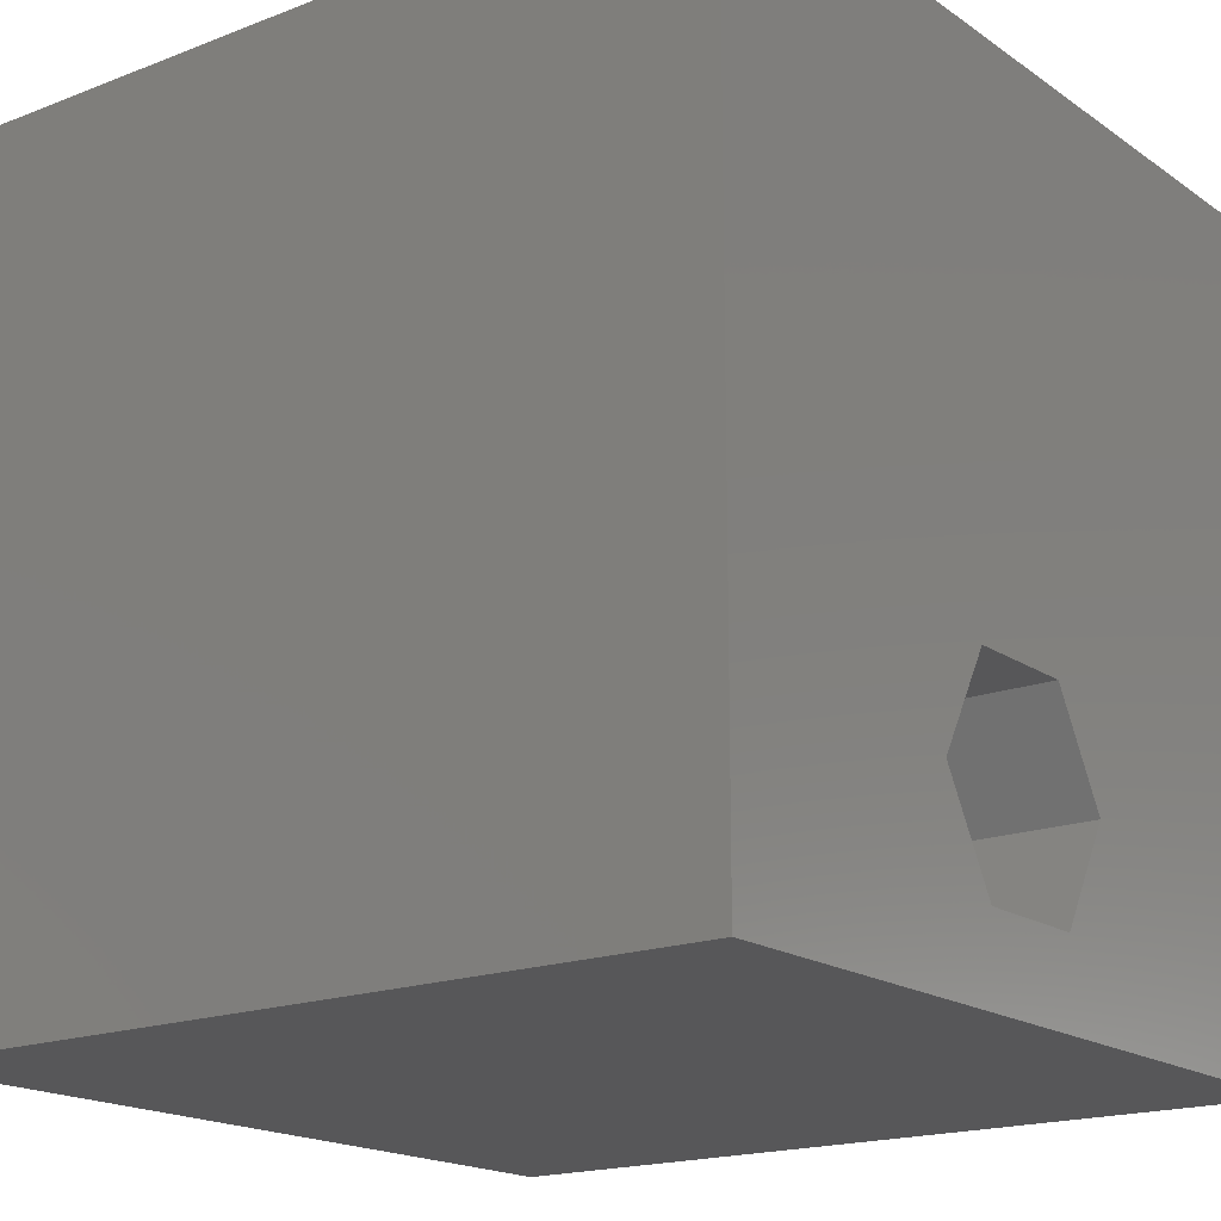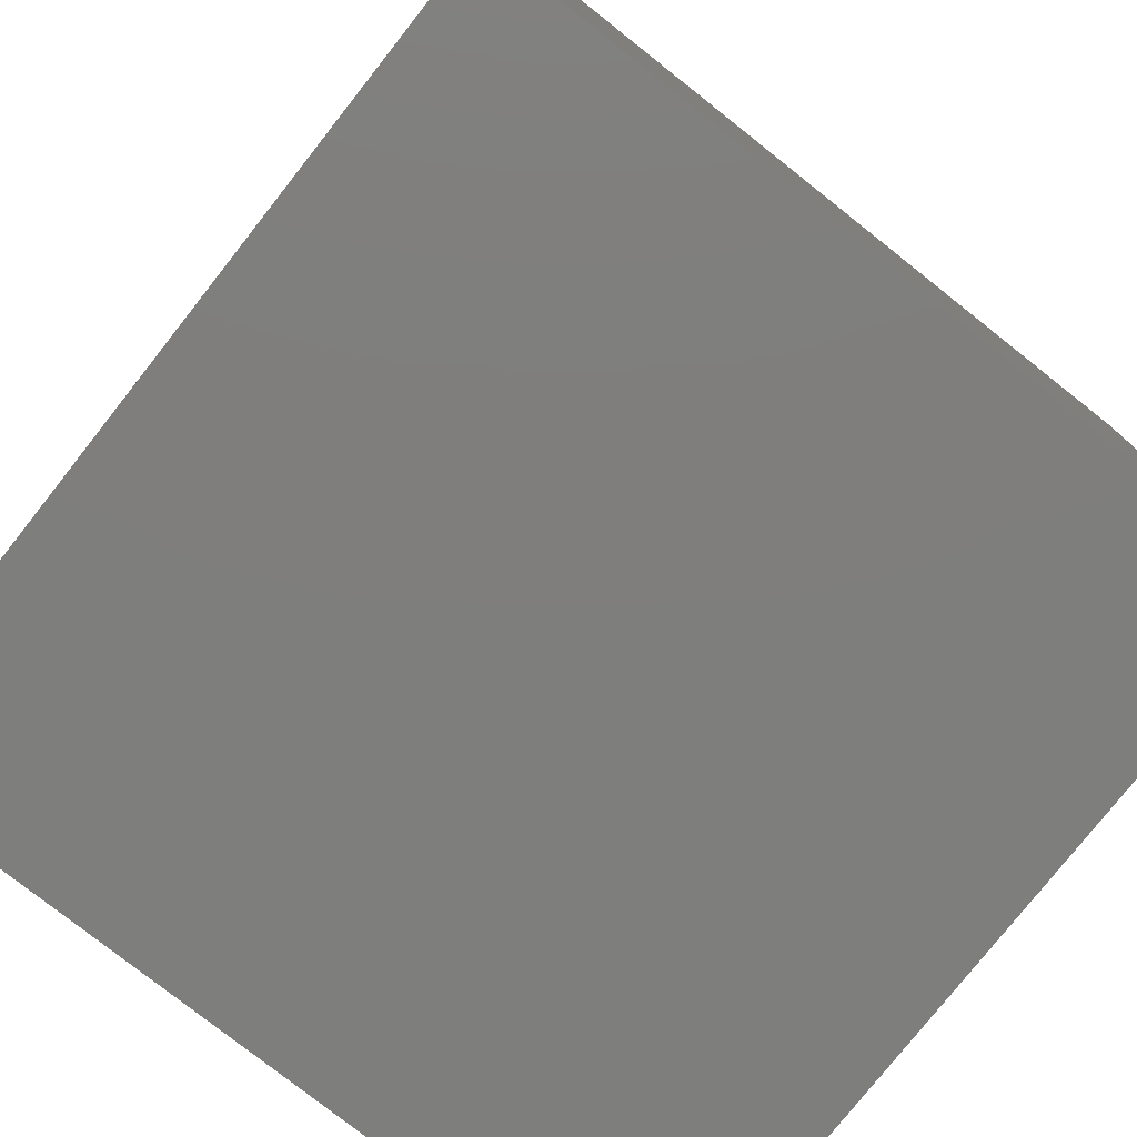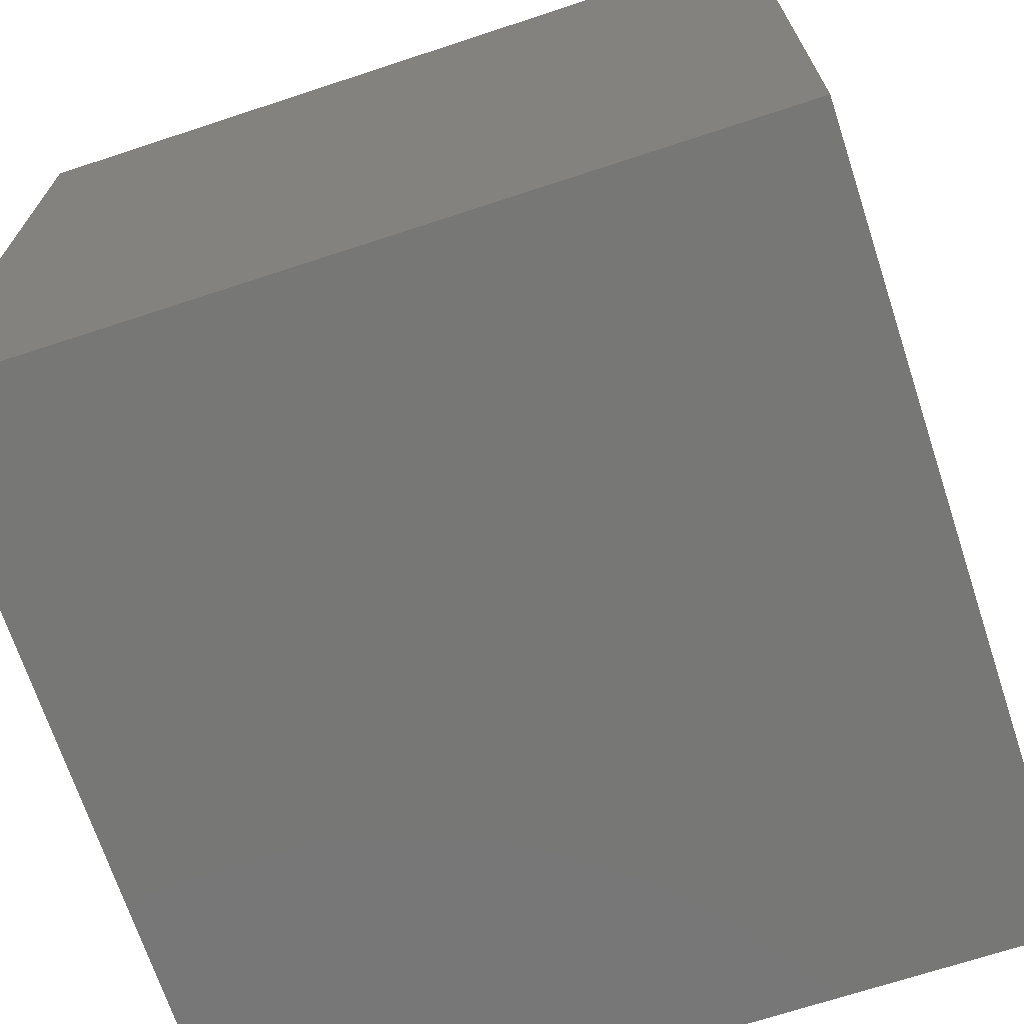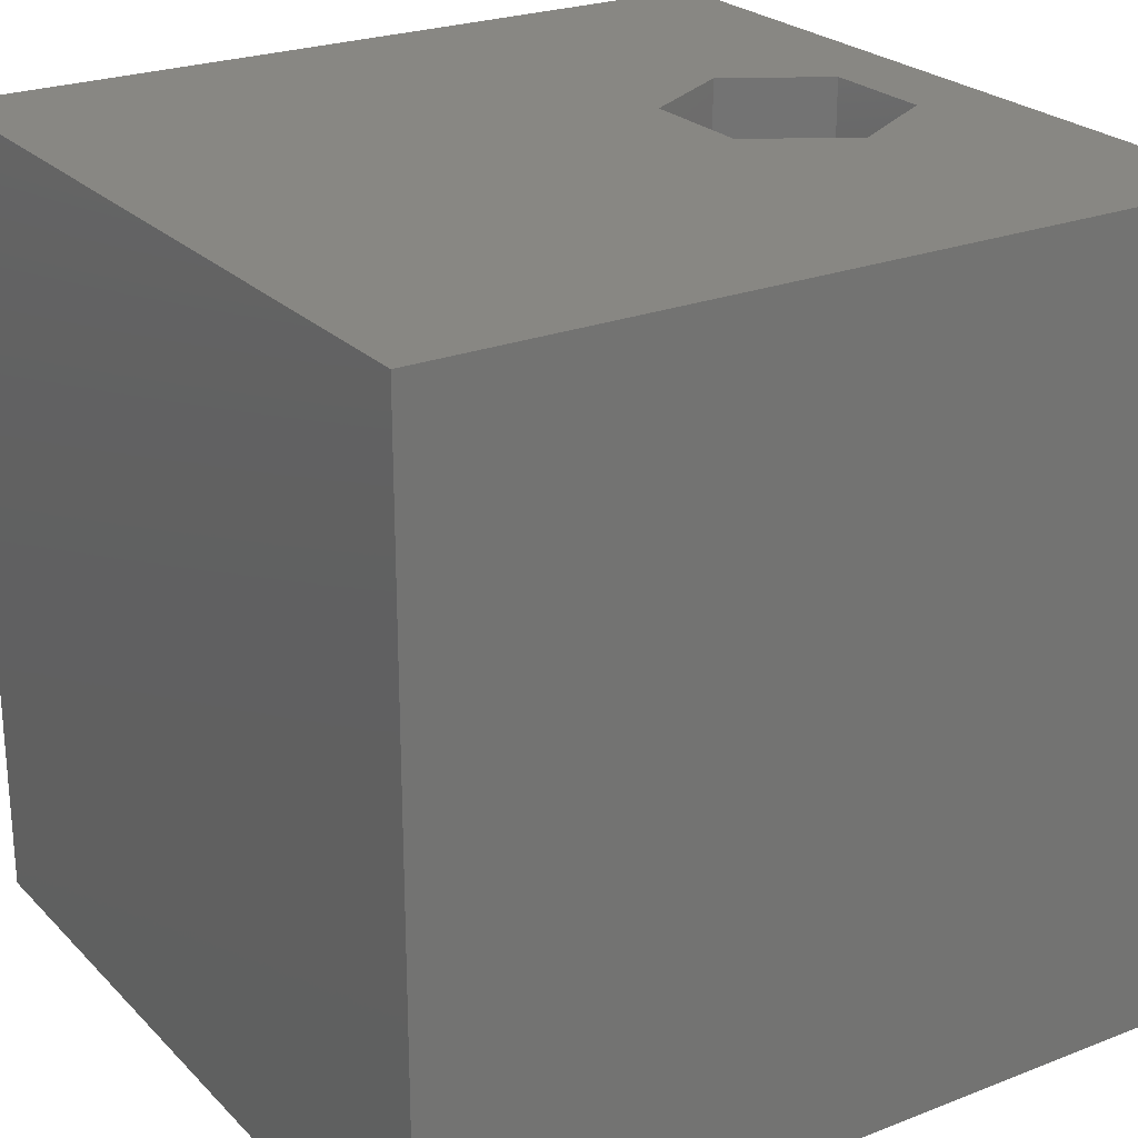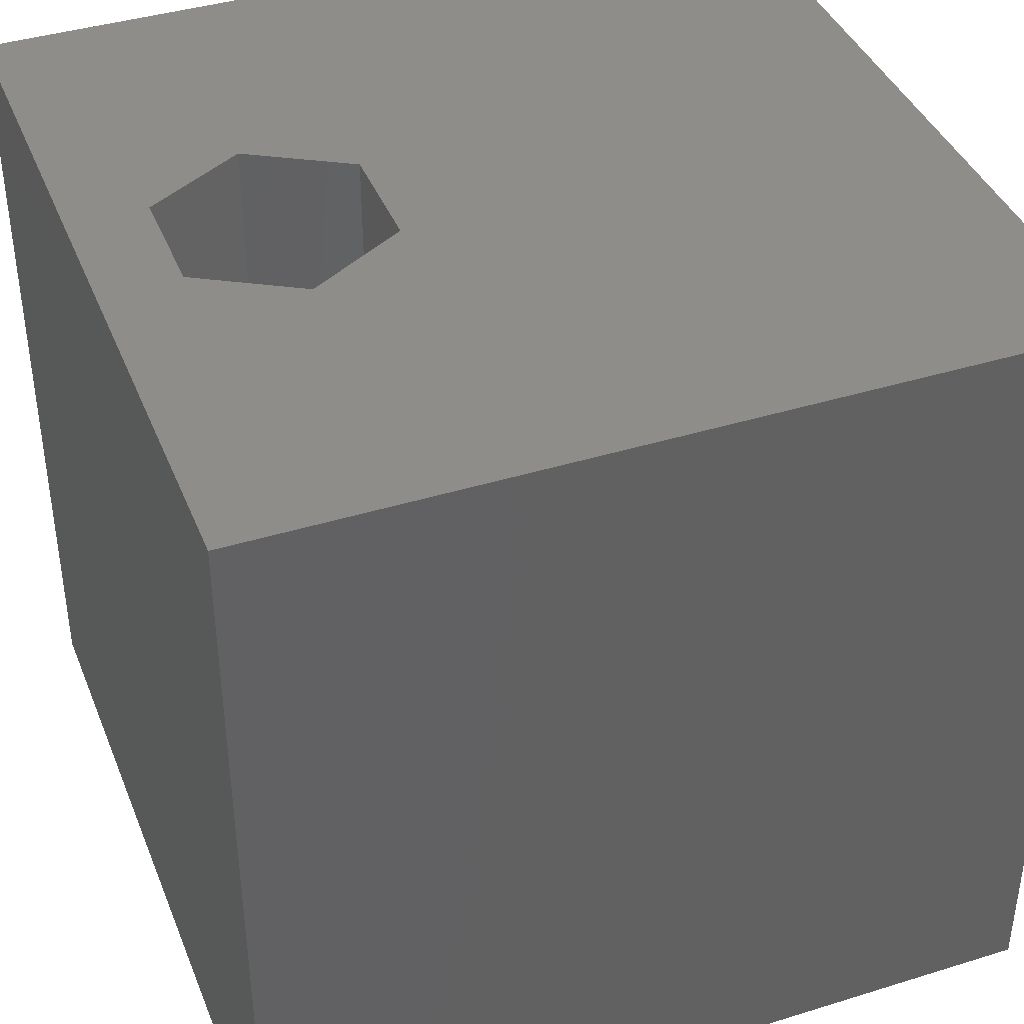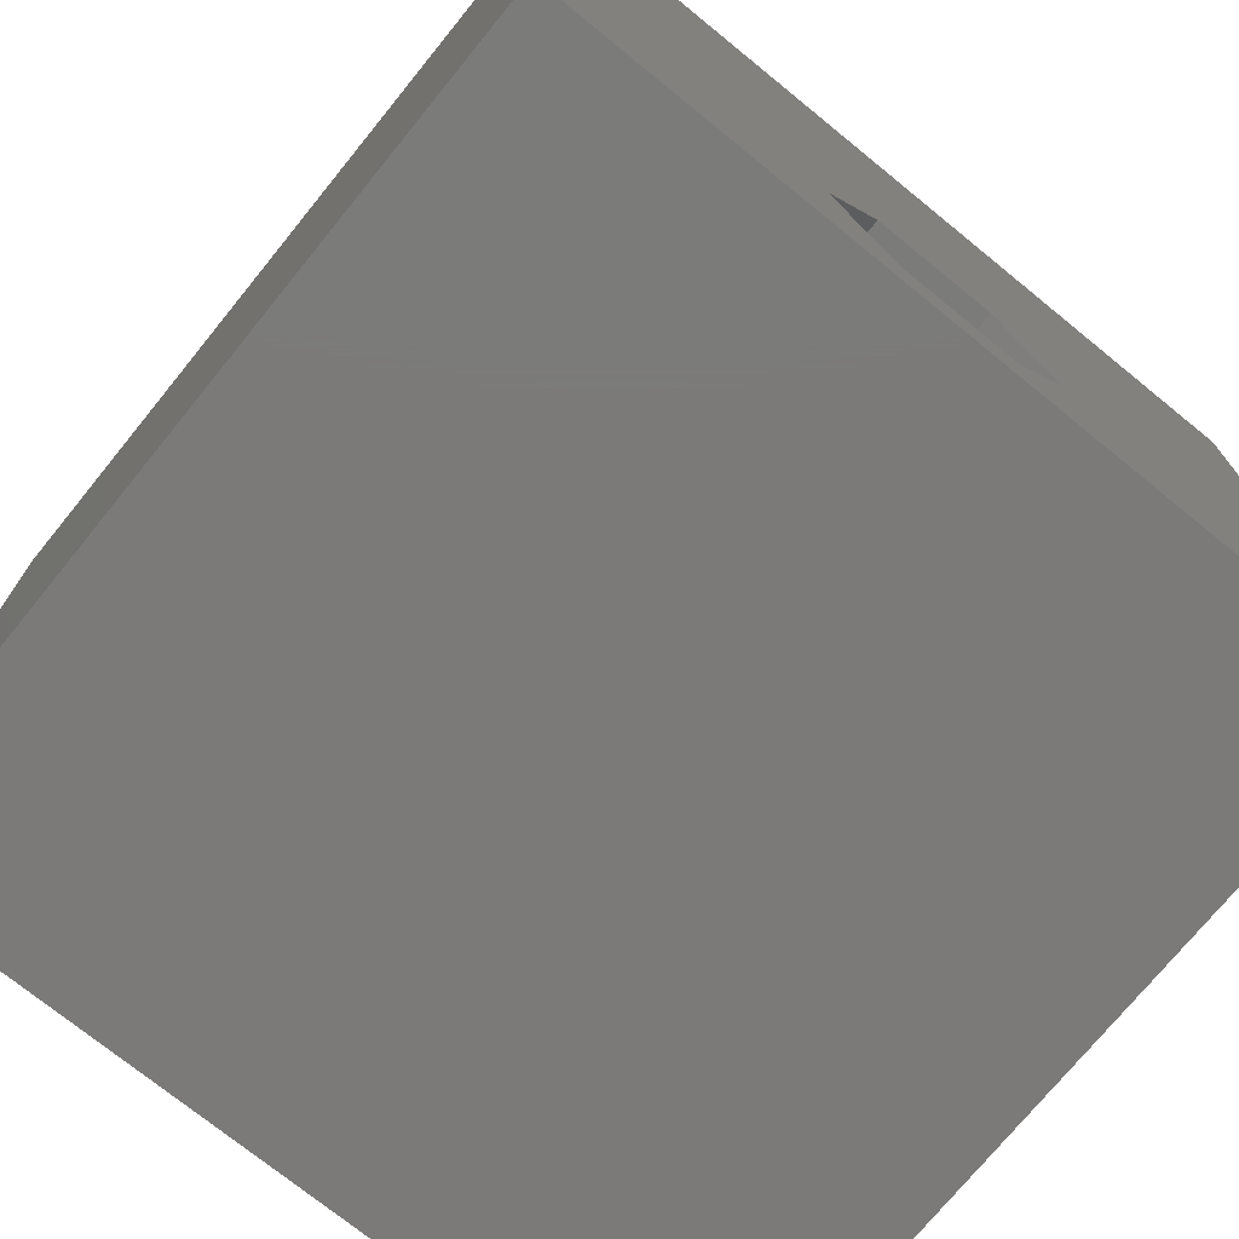
<metadata>
{"format":"stl","ext":"stl","renderer":"f3d","projection":"perspective","resolution":1024,"background":"white","views":[{"elev":-17.9,"azim":-52.9,"up":"+Y"},{"elev":-78.0,"azim":-128.3,"up":"+Z"},{"elev":-69.7,"azim":-71.8,"up":"+Z"},{"elev":24.4,"azim":-122.6,"up":"+Z"},{"elev":40.4,"azim":69.2,"up":"+Z"},{"elev":-73.7,"azim":-39.1,"up":"+Y"}]}
</metadata>
<code>
# stl→obj: 20 verts, 36 faces
v 0 10 10
v 0 10 0
v 0 0 10
v 0 0 0
v 10 0 10
v 5.557 0.983 10
v 4.123 0.983 10
v 3.407 2.224 10
v 4.123 3.465 10
v 10 10 10
v 5.557 3.465 10
v 6.273 2.224 10
v 10 10 0
v 10 0 0
v 3.407 2.224 5.86
v 4.123 3.465 5.86
v 5.557 3.465 5.86
v 6.273 2.224 5.86
v 5.557 0.983 5.86
v 4.123 0.983 5.86
f 1 2 3
f 3 2 4
f 3 5 6
f 6 7 3
f 3 7 8
f 3 8 1
f 1 8 9
f 1 9 10
f 10 9 11
f 10 11 5
f 5 11 12
f 5 12 6
f 13 10 14
f 14 10 5
f 2 13 4
f 4 13 14
f 10 13 1
f 1 13 2
f 14 5 4
f 4 5 3
f 15 16 8
f 8 16 9
f 16 17 9
f 9 17 11
f 17 18 11
f 11 18 12
f 18 19 12
f 12 19 6
f 19 20 6
f 6 20 7
f 20 15 7
f 7 15 8
f 20 19 15
f 15 19 18
f 15 18 16
f 16 18 17

</code>
